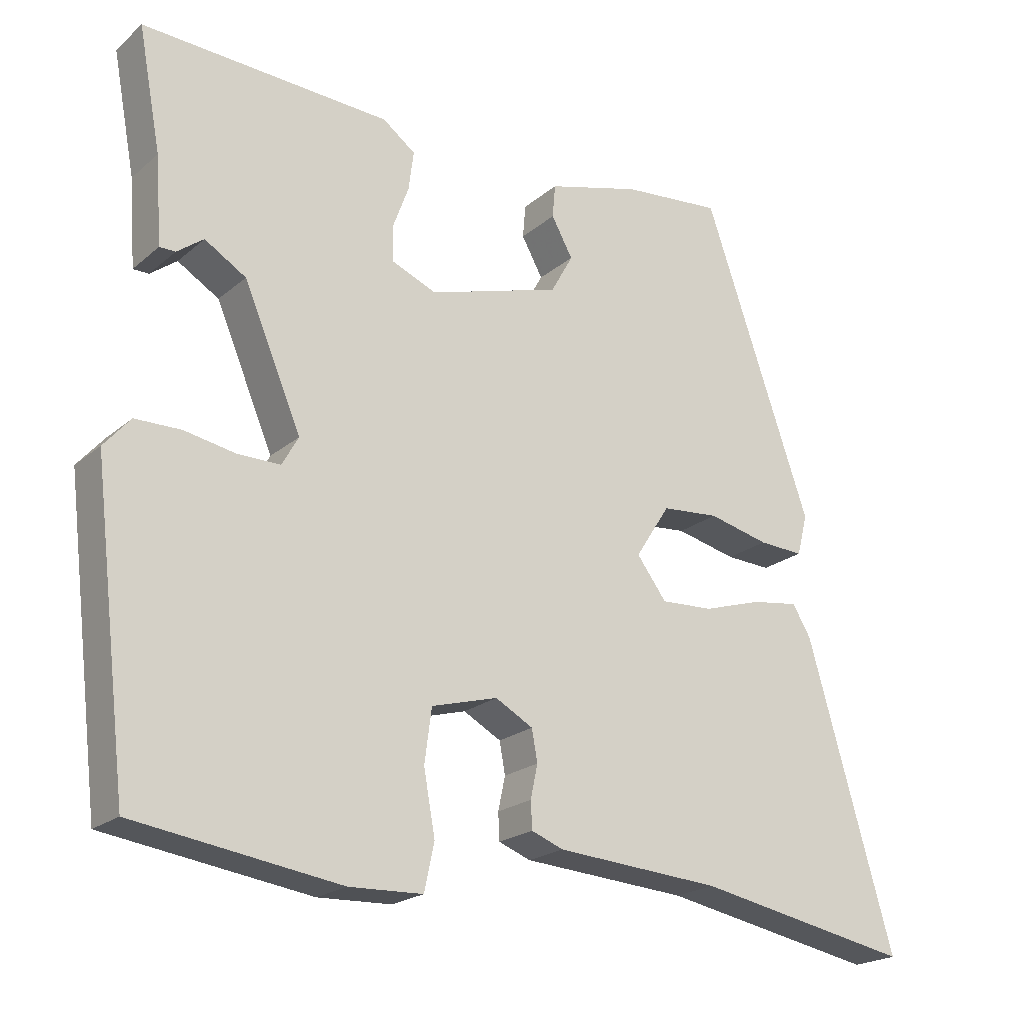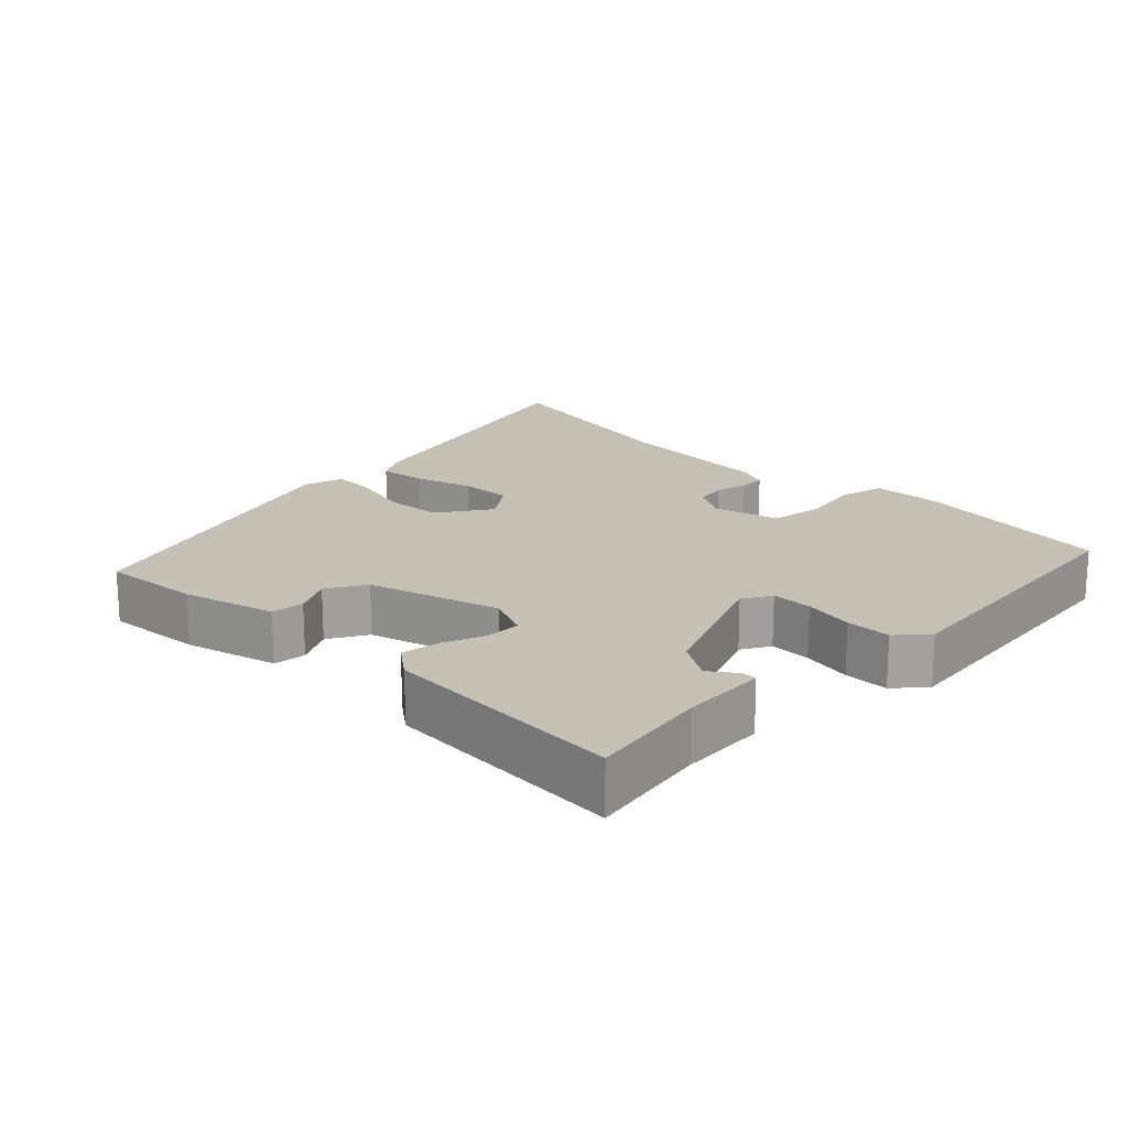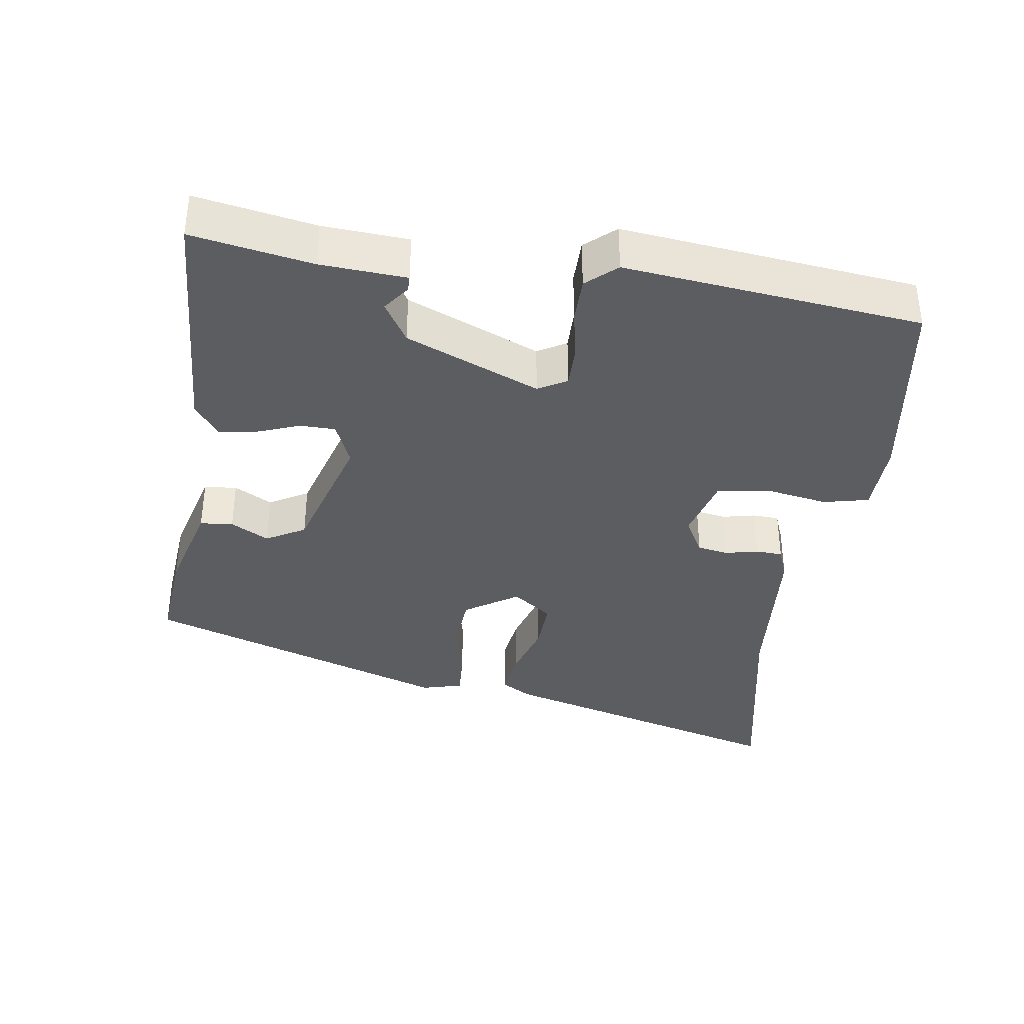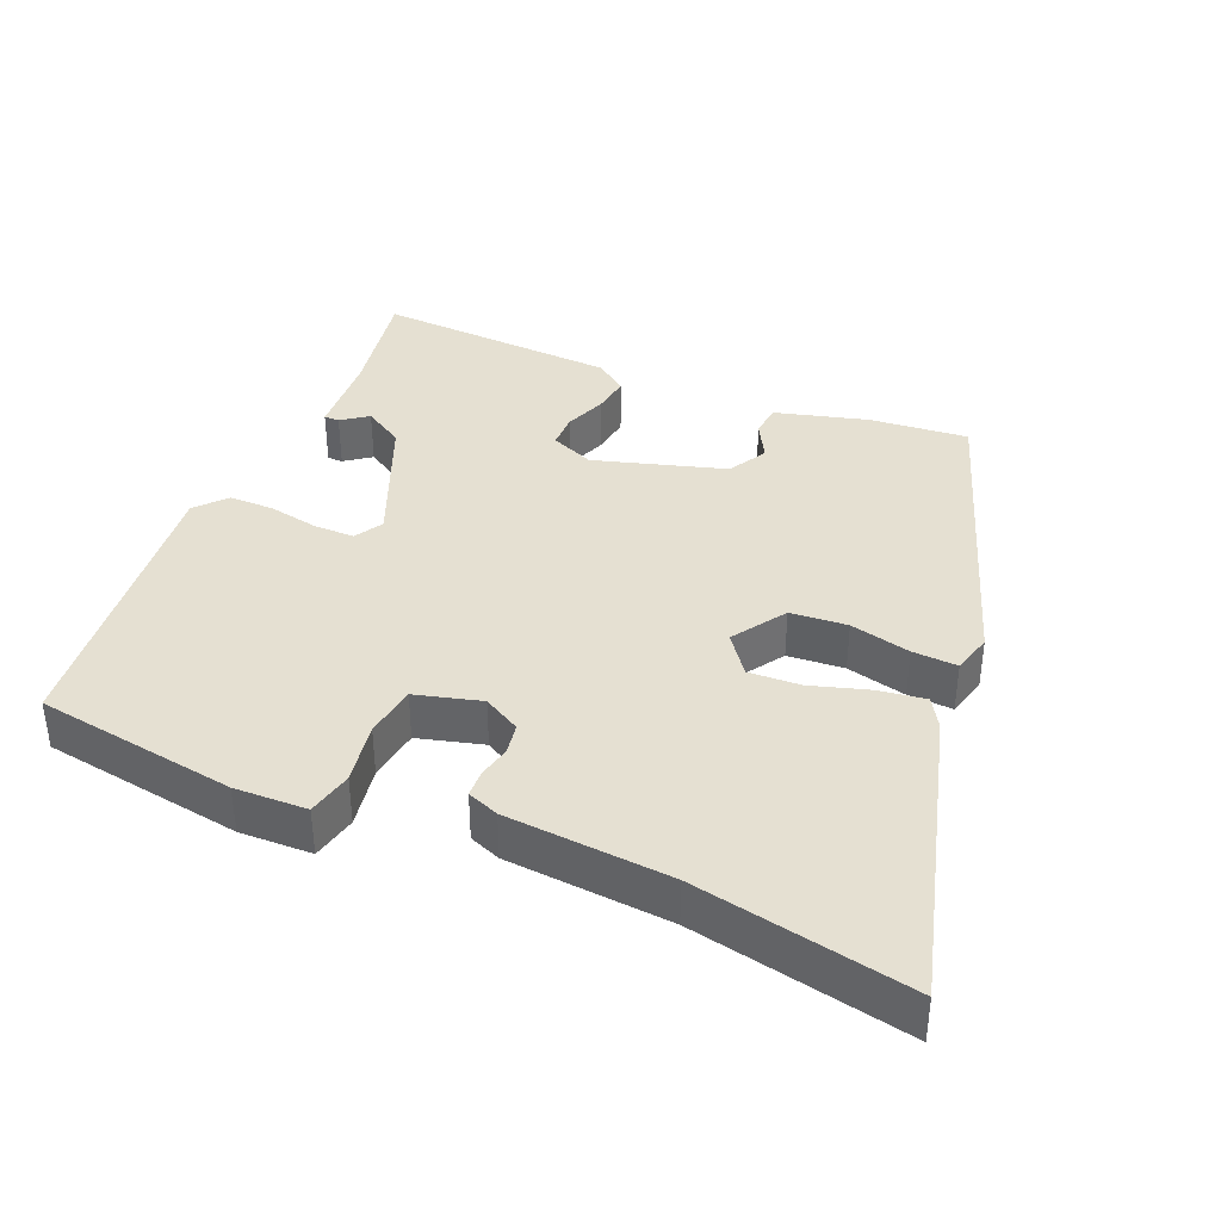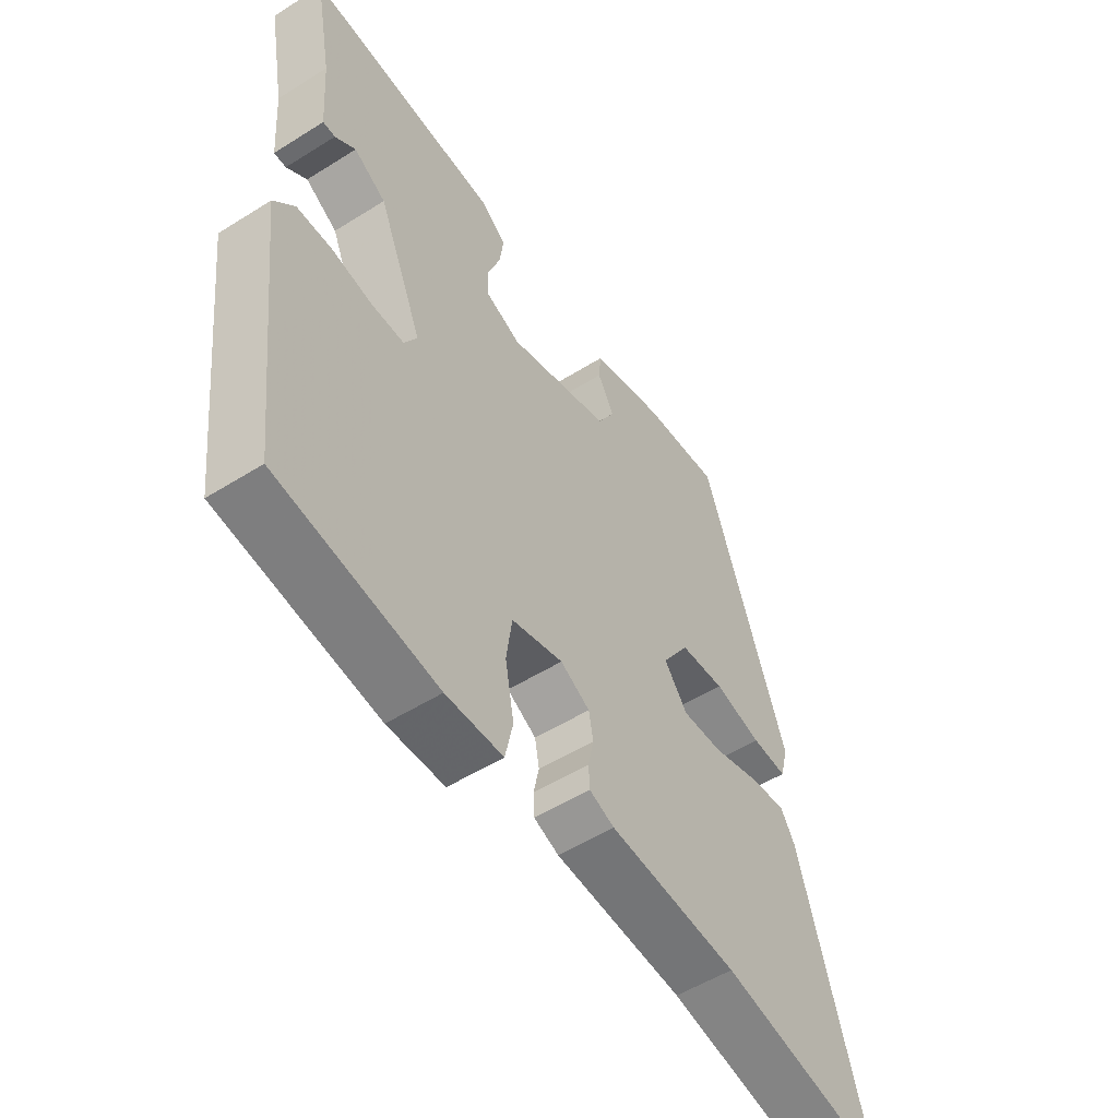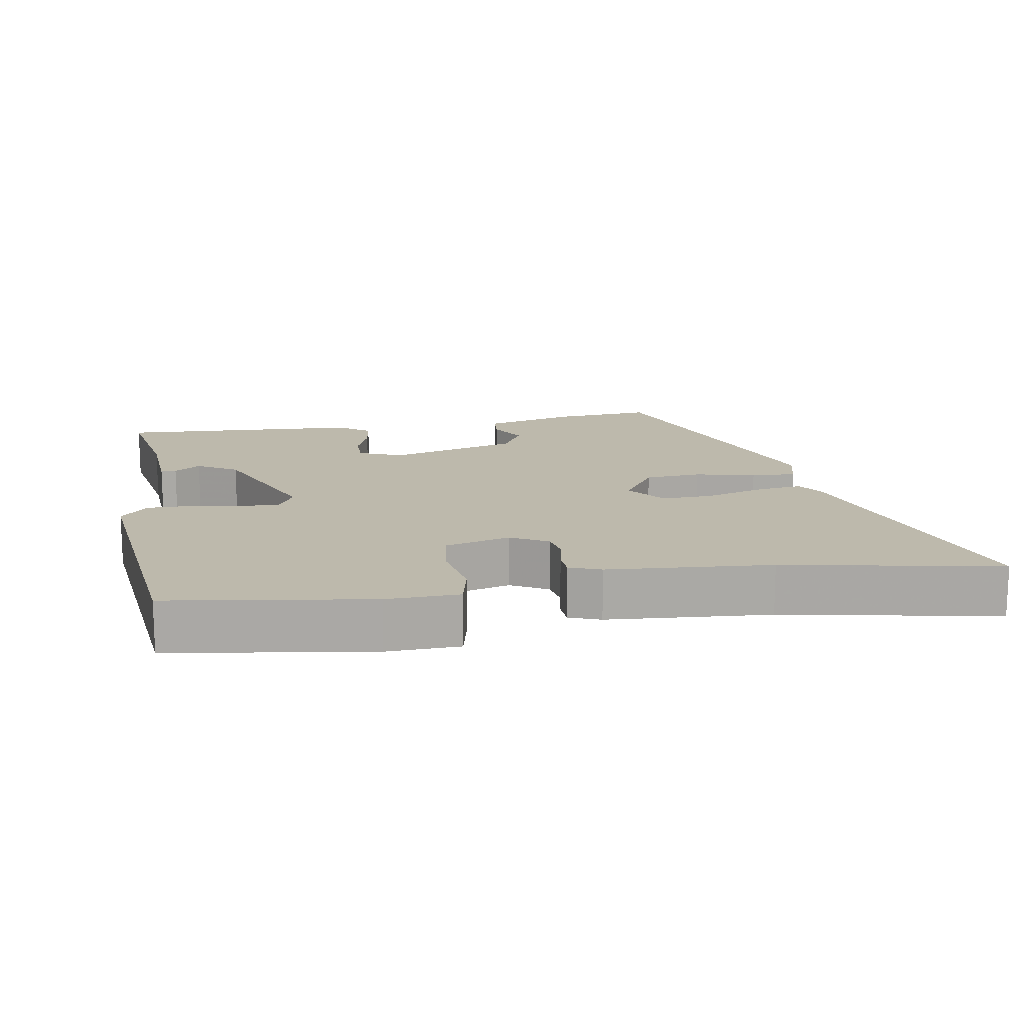
<metadata>
{"format":"obj","ext":"obj","renderer":"f3d","projection":"perspective","resolution":1024,"background":"white","views":[{"elev":-21.2,"azim":145.3,"up":"+Z"},{"elev":18.4,"azim":45.6,"up":"+Y"},{"elev":-36.9,"azim":82.2,"up":"+Y"},{"elev":37.8,"azim":-156.5,"up":"+Y"},{"elev":-53.4,"azim":123.8,"up":"+Z"},{"elev":15.0,"azim":170.7,"up":"+Y"}]}
</metadata>
<code>
v -0.391 0.07 0.506
v -0.25 0.07 0.492
v -0.118 0.07 0.455
v -0.114 0.07 0.408
v -0.144 0.07 0.354
v -0.113 0.07 0.298
v 0.073 0.07 0.241
v 0.136 0.07 0.267
v 0.137 0.07 0.318
v 0.115 0.07 0.378
v 0.108 0.07 0.433
v 0.154 0.07 0.467
v 0.502 0.07 0.483
v 0.47 0.07 0.313
v 0.461 0.07 0.191
v 0.439 0.07 0.191
v 0.402 0.07 0.219
v 0.344 0.07 0.184
v 0.263 0.07 -0.006
v 0.286 0.07 -0.047
v 0.345 0.07 -0.047
v 0.417 0.07 -0.034
v 0.481 0.07 -0.035
v 0.518 0.07 -0.078
v 0.467 0.07 -0.499
v 0.18 0.07 -0.54
v 0.077 0.07 -0.536
v 0.063 0.07 -0.471
v 0.079 0.07 -0.383
v 0.069 0.07 -0.308
v -0.024 0.07 -0.282
v -0.077 0.07 -0.311
v -0.085 0.07 -0.355
v -0.075 0.07 -0.402
v -0.077 0.07 -0.44
v -0.122 0.07 -0.457
v -0.355 0.07 -0.473
v -0.661 0.07 -0.53
v -0.54 0.07 -0.108
v -0.514 0.07 -0.065
v -0.447 0.07 -0.075
v -0.364 0.07 -0.101
v -0.29 0.07 -0.105
v -0.248 0.07 -0.049
v -0.297 0.07 0.027
v -0.378 0.07 0.034
v -0.464 0.07 0.014
v -0.528 0.07 0.011
v -0.543 0.07 0.069
v -0.391 0 0.506
v -0.25 0 0.492
v -0.118 0 0.455
v -0.114 0 0.408
v -0.144 0 0.354
v -0.113 0 0.298
v 0.073 0 0.241
v 0.136 0 0.267
v 0.137 0 0.318
v 0.115 0 0.378
v 0.108 0 0.433
v 0.154 0 0.467
v 0.502 0 0.483
v 0.47 0 0.313
v 0.461 0 0.191
v 0.439 0 0.191
v 0.402 0 0.219
v 0.344 0 0.184
v 0.263 0 -0.006
v 0.286 0 -0.047
v 0.345 0 -0.047
v 0.417 0 -0.034
v 0.481 0 -0.035
v 0.518 0 -0.078
v 0.467 0 -0.499
v 0.18 0 -0.54
v 0.077 0 -0.536
v 0.063 0 -0.471
v 0.079 0 -0.383
v 0.069 0 -0.308
v -0.024 0 -0.282
v -0.077 0 -0.311
v -0.085 0 -0.355
v -0.075 0 -0.402
v -0.077 0 -0.44
v -0.122 0 -0.457
v -0.355 0 -0.473
v -0.661 0 -0.53
v -0.54 0 -0.108
v -0.514 0 -0.065
v -0.447 0 -0.075
v -0.364 0 -0.101
v -0.29 0 -0.105
v -0.248 0 -0.049
v -0.297 0 0.027
v -0.378 0 0.034
v -0.464 0 0.014
v -0.528 0 0.011
v -0.543 0 0.069
f 46 47 48 49
f 45 46 49 1
f 44 45 1 2
f 39 40 41 42
f 37 38 39 42
f 37 42 43
f 36 37 43 44
f 33 34 35 36
f 32 33 36 44
f 26 27 28 29
f 26 29 30
f 25 26 30
f 24 25 30
f 21 22 23 24
f 20 21 24 30
f 19 20 30 31
f 14 15 16 17
f 14 17 18
f 13 14 18
f 12 13 18
f 9 10 11 12
f 8 9 12 18
f 7 8 18 19
f 2 3 4 5
f 2 5 6
f 44 2 6
f 19 31 32 44
f 6 7 19 44
f 98 97 96 95
f 50 98 95 94
f 51 50 94 93
f 91 90 89 88
f 91 88 87 86
f 92 91 86
f 93 92 86 85
f 85 84 83 82
f 93 85 82 81
f 78 77 76 75
f 79 78 75
f 79 75 74
f 79 74 73
f 73 72 71 70
f 79 73 70 69
f 80 79 69 68
f 66 65 64 63
f 67 66 63
f 67 63 62
f 67 62 61
f 61 60 59 58
f 67 61 58 57
f 68 67 57 56
f 54 53 52 51
f 55 54 51
f 55 51 93
f 93 81 80 68
f 93 68 56 55
f 1 50 51 2
f 2 51 52 3
f 3 52 53 4
f 4 53 54 5
f 5 54 55 6
f 6 55 56 7
f 7 56 57 8
f 8 57 58 9
f 9 58 59 10
f 10 59 60 11
f 11 60 61 12
f 12 61 62 13
f 13 62 63 14
f 14 63 64 15
f 15 64 65 16
f 16 65 66 17
f 17 66 67 18
f 18 67 68 19
f 19 68 69 20
f 20 69 70 21
f 21 70 71 22
f 22 71 72 23
f 23 72 73 24
f 24 73 74 25
f 25 74 75 26
f 26 75 76 27
f 27 76 77 28
f 28 77 78 29
f 29 78 79 30
f 30 79 80 31
f 31 80 81 32
f 32 81 82 33
f 33 82 83 34
f 34 83 84 35
f 35 84 85 36
f 36 85 86 37
f 37 86 87 38
f 38 87 88 39
f 39 88 89 40
f 40 89 90 41
f 41 90 91 42
f 42 91 92 43
f 43 92 93 44
f 44 93 94 45
f 45 94 95 46
f 46 95 96 47
f 47 96 97 48
f 48 97 98 49
f 49 98 50 1

</code>
